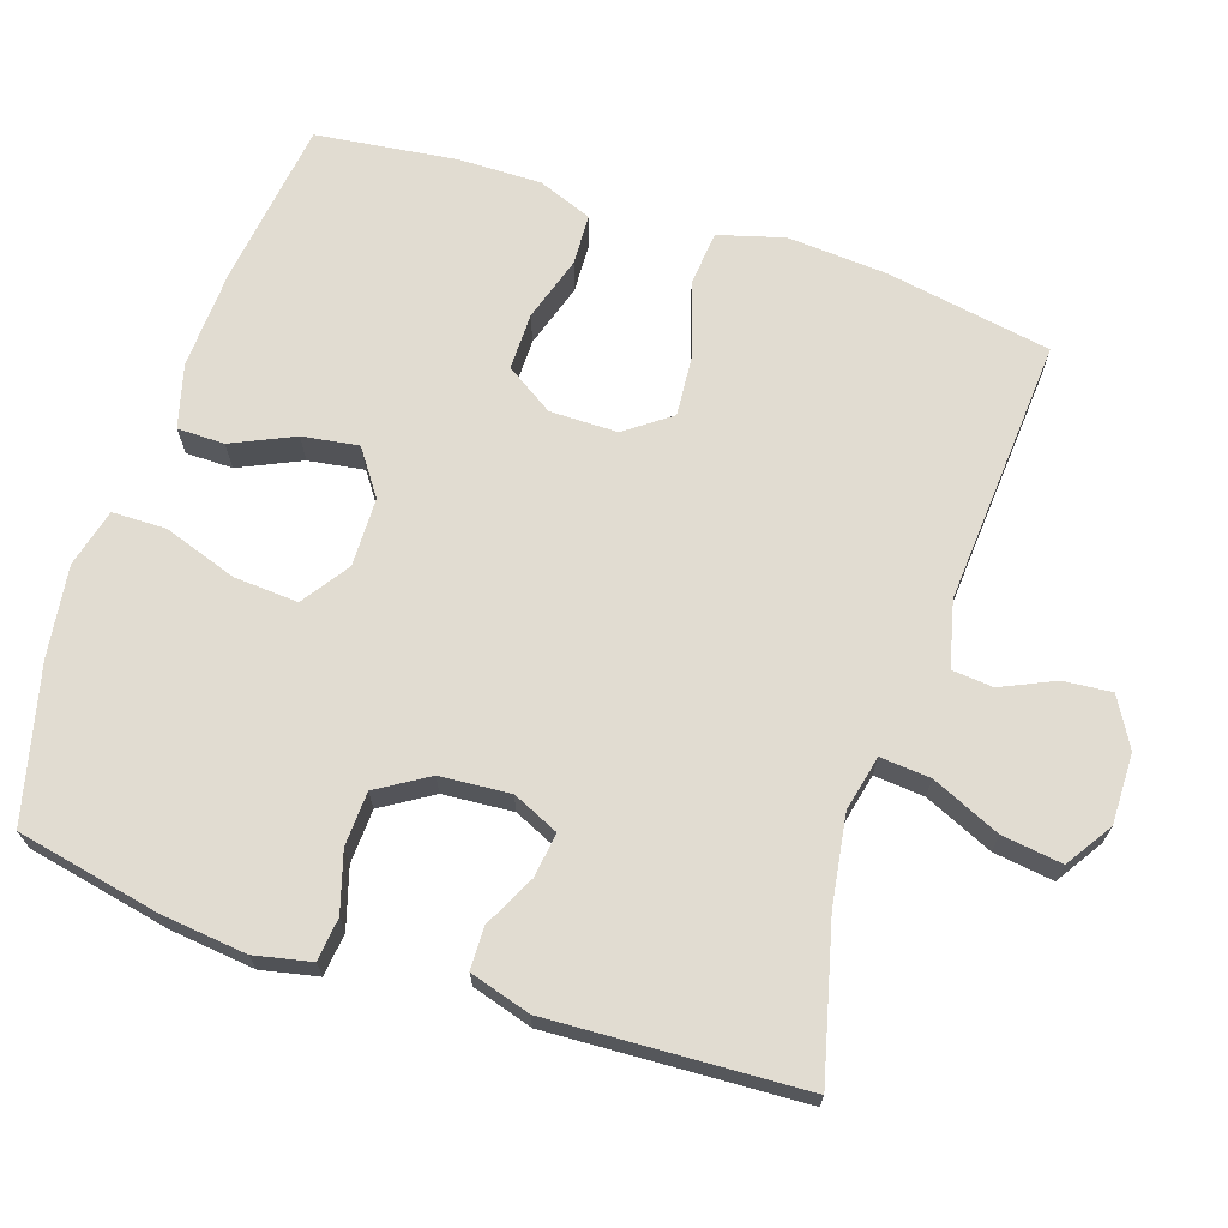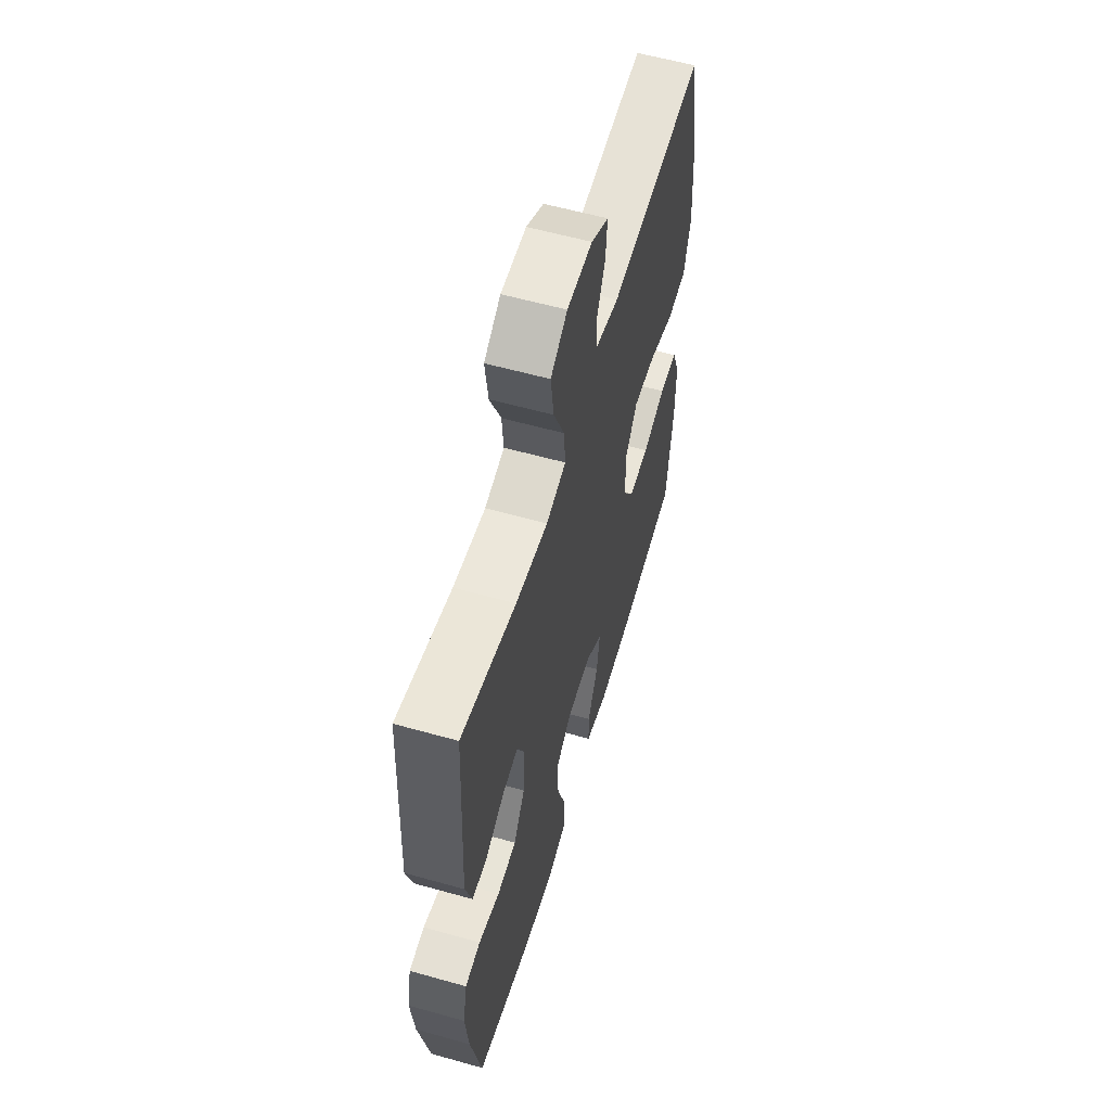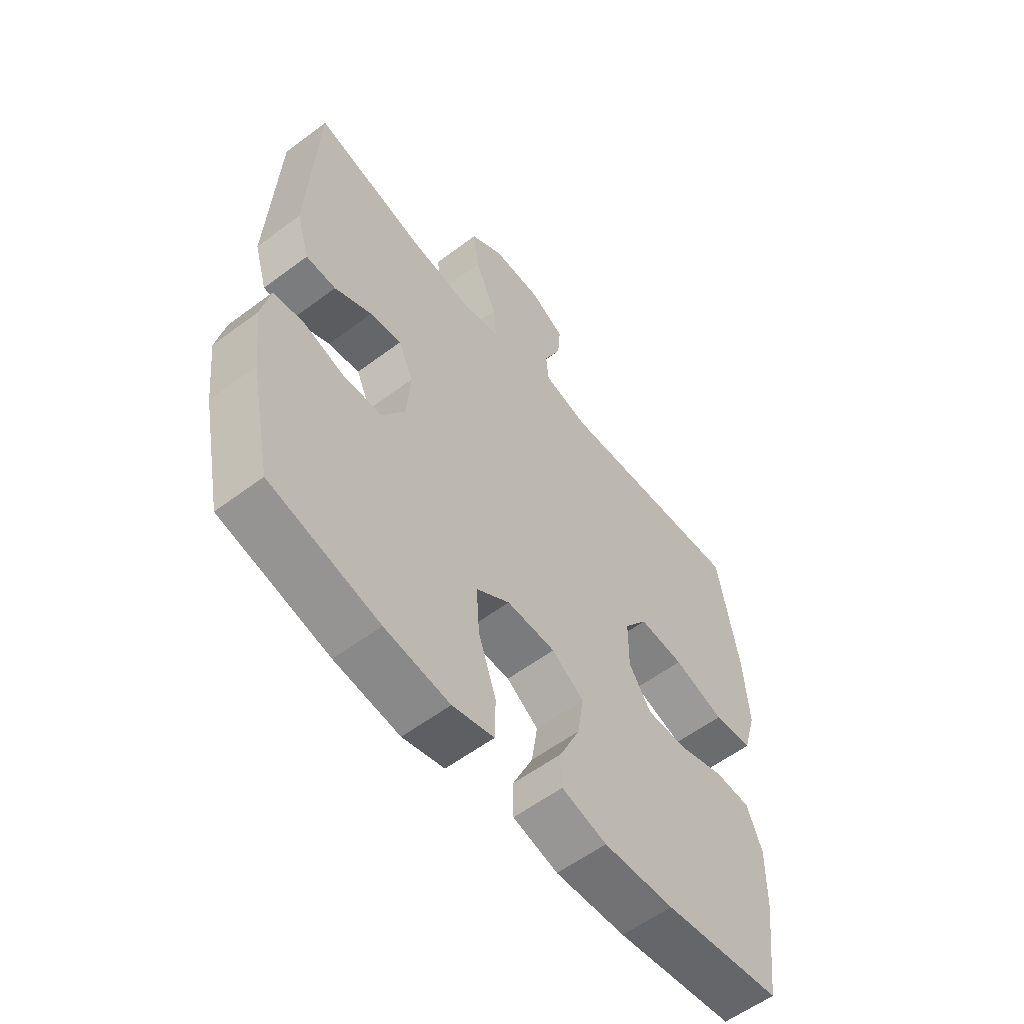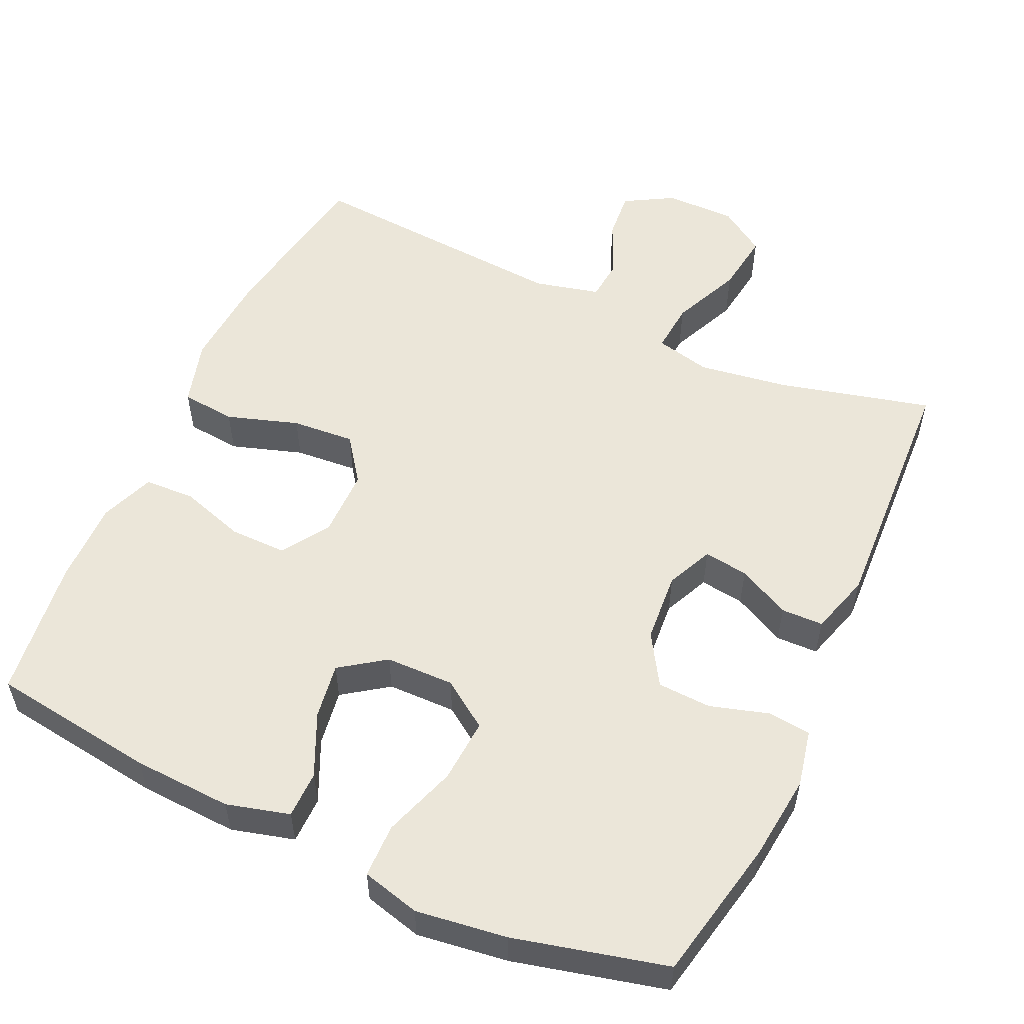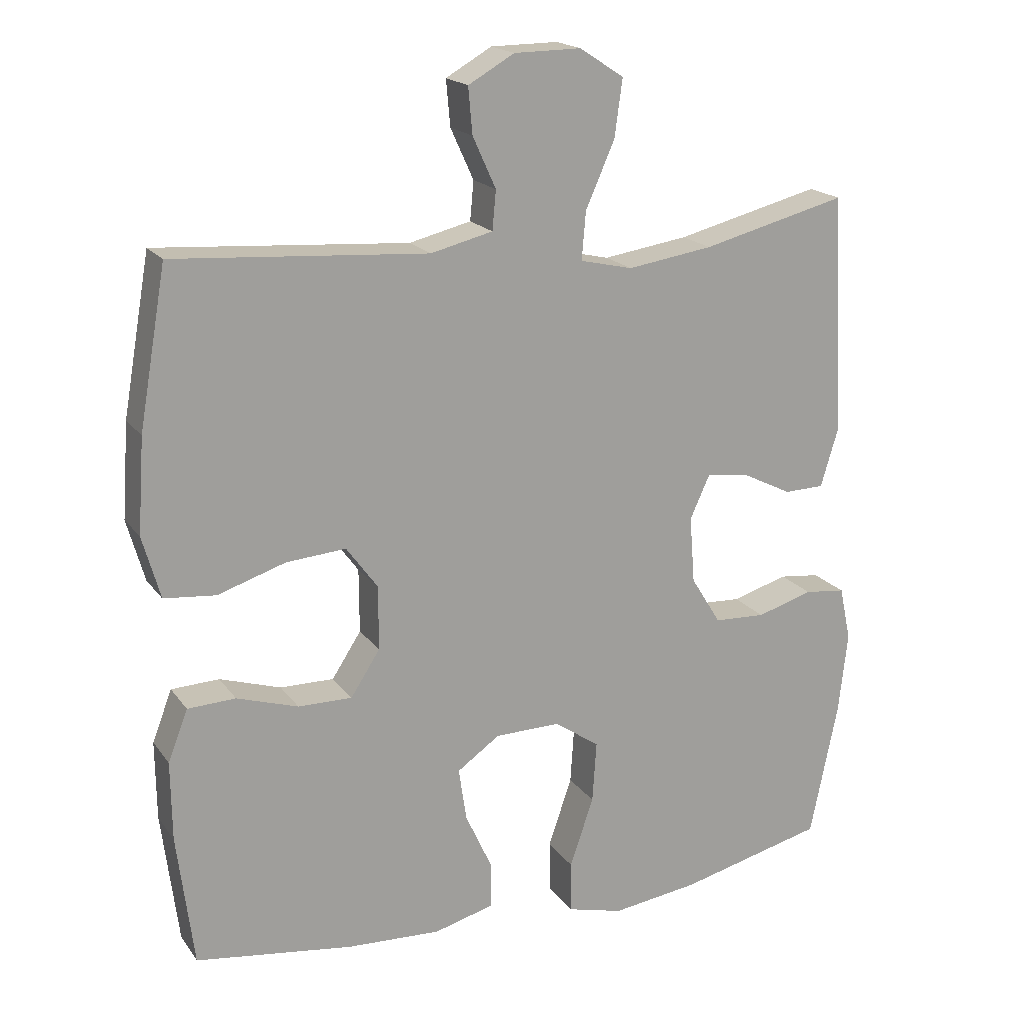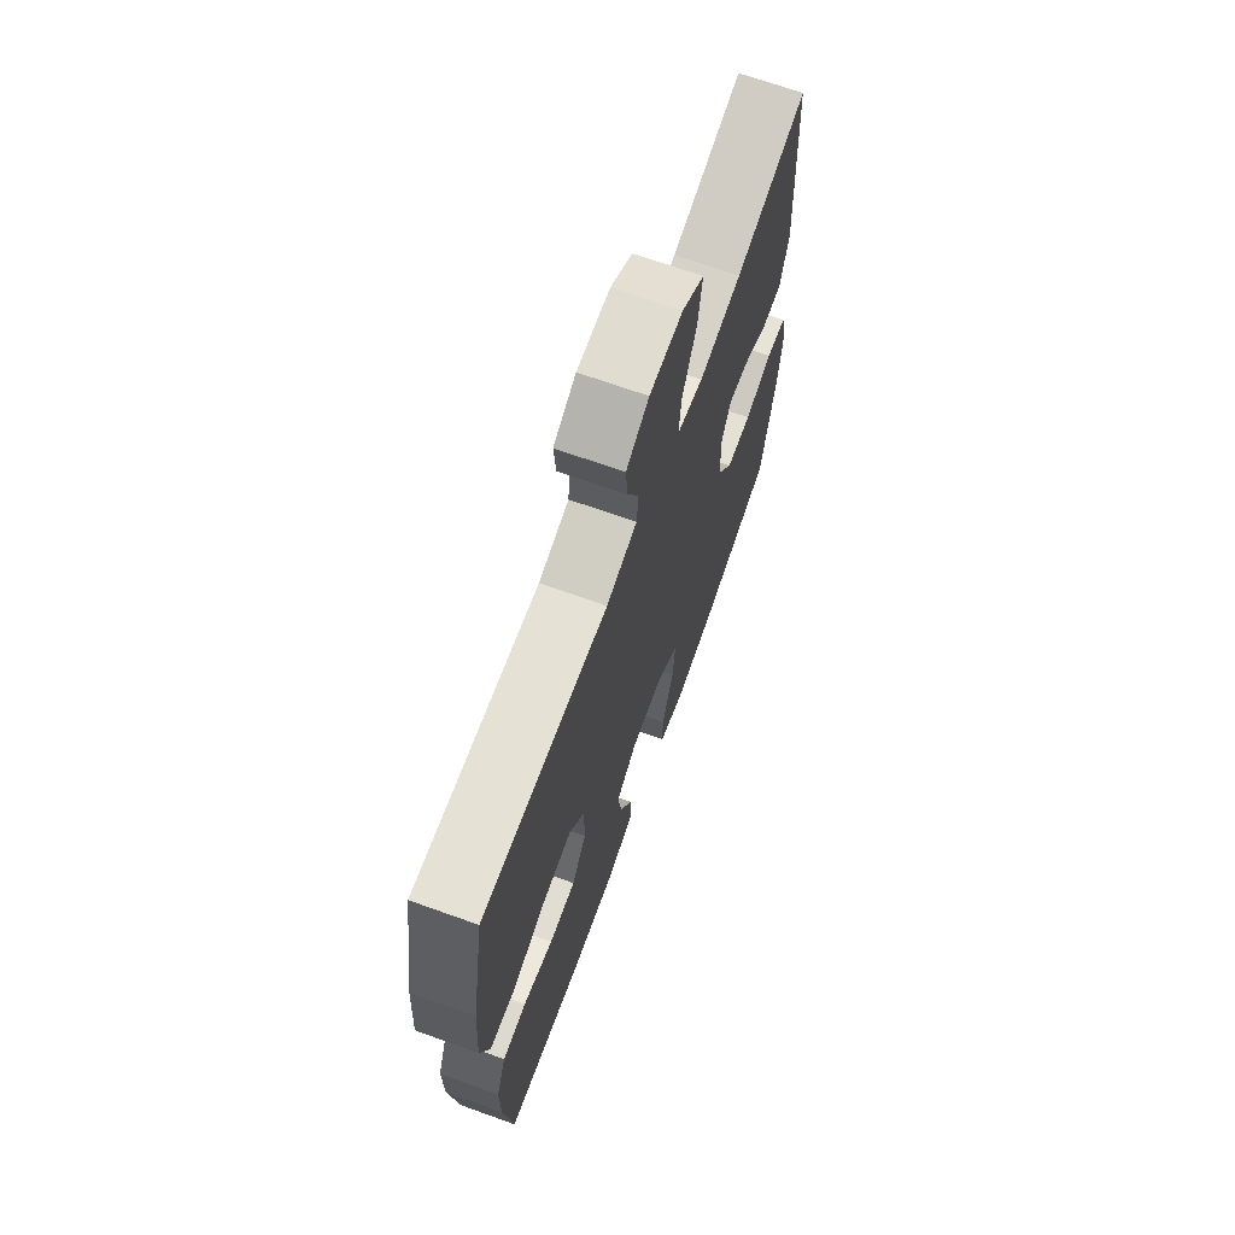
<metadata>
{"format":"obj","ext":"obj","renderer":"f3d","projection":"perspective","resolution":1024,"background":"white","views":[{"elev":69.1,"azim":-71.7,"up":"+Y"},{"elev":58.5,"azim":-73.8,"up":"+Z"},{"elev":-57.6,"azim":-52.1,"up":"+Z"},{"elev":55.1,"azim":-155.2,"up":"+Y"},{"elev":18.4,"azim":155.5,"up":"+Z"},{"elev":68.7,"azim":109.8,"up":"+Z"}]}
</metadata>
<code>
o path6880
v -0.2895 0.0375 -0.5714
v -0.1638 0.0375 -0.5886
v -0.0833 0.0375 -0.568
v -0.08225 0.0375 -0.4933
v -0.1166 0.0375 -0.3924
v -0.1225 0.0375 -0.3038
v -0.05735 0.0375 -0.259
v 0.03747 0.0375 -0.2607
v 0.09943 0.0375 -0.3045
v 0.0877 0.0375 -0.3817
v 0.04828 0.0375 -0.4673
v 0.04885 0.0375 -0.5324
v 0.136 0.0375 -0.556
v 0.2723 0.0375 -0.5498
v 0.5013 0.0375 -0.5189
v 0.5256 0.0375 -0.326
v 0.5271 0.0375 -0.2109
v 0.4984 0.0375 -0.1362
v 0.4286 0.0375 -0.1331
v 0.3396 0.0375 -0.1611
v 0.2611 0.0375 -0.1616
v 0.2186 0.0375 -0.09586
v 0.2188 0.0375 -0.002735
v 0.2642 0.0375 0.05929
v 0.3509 0.0375 0.05225
v 0.4494 0.0375 0.02007
v 0.5245 0.0375 0.02717
v 0.5503 0.0375 0.1177
v 0.5408 0.0375 0.2547
v 0.5013 0.0375 0.4828
v 0.1339 0.0375 0.4576
v 0.04394 0.0375 0.4798
v 0.03872 0.0375 0.5366
v 0.0724 0.0375 0.6104
v 0.07835 0.0375 0.6771
v 0.01166 0.0375 0.7154
v -0.08559 0.0375 0.7167
v -0.1496 0.0375 0.675
v -0.1381 0.0375 0.5917
v -0.09618 0.0375 0.4968
v -0.09022 0.0375 0.4274
v -0.1666 0.0375 0.4101
v -0.2904 0.0375 0.4291
v -0.5006 0.0375 0.4828
v -0.5177 0.0375 0.1328
v -0.4926 0.0375 0.04876
v -0.4345 0.0375 0.04721
v -0.3621 0.0375 0.08315
v -0.3009 0.0375 0.09142
v -0.2719 0.0375 0.02766
v -0.2793 0.0375 -0.06916
v -0.3228 0.0375 -0.1393
v -0.3972 0.0375 -0.1426
v -0.4785 0.0375 -0.1181
v -0.5378 0.0375 -0.1247
v -0.5544 0.0375 -0.2029
v -0.5413 0.0375 -0.3215
v -0.5006 0.0375 -0.5189
v -0.2895 -0.0375 -0.5714
v -0.1638 -0.0375 -0.5886
v -0.0833 -0.0375 -0.568
v -0.08225 -0.0375 -0.4933
v -0.1166 -0.0375 -0.3924
v -0.1225 -0.0375 -0.3038
v -0.05735 -0.0375 -0.259
v 0.03747 -0.0375 -0.2607
v 0.09943 -0.0375 -0.3045
v 0.0877 -0.0375 -0.3817
v 0.04828 -0.0375 -0.4673
v 0.04885 -0.0375 -0.5324
v 0.136 -0.0375 -0.556
v 0.2723 -0.0375 -0.5498
v 0.5013 -0.0375 -0.5189
v 0.5256 -0.0375 -0.326
v 0.5271 -0.0375 -0.2109
v 0.4984 -0.0375 -0.1362
v 0.4286 -0.0375 -0.1331
v 0.3396 -0.0375 -0.1611
v 0.2611 -0.0375 -0.1616
v 0.2186 -0.0375 -0.09586
v 0.2188 -0.0375 -0.002735
v 0.2642 -0.0375 0.05929
v 0.3509 -0.0375 0.05225
v 0.4494 -0.0375 0.02007
v 0.5245 -0.0375 0.02717
v 0.5503 -0.0375 0.1177
v 0.5408 -0.0375 0.2547
v 0.5013 -0.0375 0.4828
v 0.1339 -0.0375 0.4576
v 0.04394 -0.0375 0.4798
v 0.03872 -0.0375 0.5366
v 0.0724 -0.0375 0.6104
v 0.07835 -0.0375 0.6771
v 0.01166 -0.0375 0.7154
v -0.08559 -0.0375 0.7167
v -0.1496 -0.0375 0.675
v -0.1381 -0.0375 0.5917
v -0.09618 -0.0375 0.4968
v -0.09022 -0.0375 0.4274
v -0.1666 -0.0375 0.4101
v -0.2904 -0.0375 0.4291
v -0.5006 -0.0375 0.4828
v -0.5177 -0.0375 0.1328
v -0.4926 -0.0375 0.04876
v -0.4345 -0.0375 0.04721
v -0.3621 -0.0375 0.08315
v -0.3009 -0.0375 0.09142
v -0.2719 -0.0375 0.02766
v -0.2793 -0.0375 -0.06916
v -0.3228 -0.0375 -0.1393
v -0.3972 -0.0375 -0.1426
v -0.4785 -0.0375 -0.1181
v -0.5378 -0.0375 -0.1247
v -0.5544 -0.0375 -0.2029
v -0.5413 -0.0375 -0.3215
v -0.5006 -0.0375 -0.5189
v -0.2895 0.0375 -0.5714
v -0.1638 0.0375 -0.5886
v -0.0833 0.0375 -0.568
v -0.0833 0.0375 -0.568
v -0.08225 0.0375 -0.4933
v 0.04885 0.0375 -0.5324
v 0.04885 0.0375 -0.5324
v 0.136 0.0375 -0.556
v 0.2723 0.0375 -0.5498
v 0.04828 0.0375 -0.4673
v -0.5006 0.0375 -0.5189
v -0.5006 0.0375 -0.5189
v 0.5013 0.0375 -0.5189
v 0.5013 0.0375 -0.5189
v -0.1166 0.0375 -0.3924
v 0.0877 0.0375 -0.3817
v 0.5256 0.0375 -0.326
v -0.5413 0.0375 -0.3215
v -0.1225 0.0375 -0.3038
v 0.09943 0.0375 -0.3045
v 0.09943 0.0375 -0.3045
v 0.5271 0.0375 -0.2109
v -0.5544 0.0375 -0.2029
v 0.03747 0.0375 -0.2607
v -0.05735 0.0375 -0.259
v 0.4984 0.0375 -0.1362
v 0.4984 0.0375 -0.1362
v -0.5378 0.0375 -0.1247
v -0.5378 0.0375 -0.1247
v 0.3396 0.0375 -0.1611
v 0.2611 0.0375 -0.1616
v -0.3228 0.0375 -0.1393
v -0.3972 0.0375 -0.1426
v 0.2186 0.0375 -0.09586
v 0.4286 0.0375 -0.1331
v -0.4785 0.0375 -0.1181
v -0.2793 0.0375 -0.06916
v 0.2188 0.0375 -0.002735
v -0.2719 0.0375 0.02766
v 0.2642 0.0375 0.05929
v 0.3509 0.0375 0.05225
v 0.4494 0.0375 0.02007
v 0.5245 0.0375 0.02717
v 0.5245 0.0375 0.02717
v 0.5503 0.0375 0.1177
v -0.3009 0.0375 0.09142
v -0.3009 0.0375 0.09142
v -0.4926 0.0375 0.04876
v -0.4926 0.0375 0.04876
v -0.4345 0.0375 0.04721
v -0.3621 0.0375 0.08315
v -0.5177 0.0375 0.1328
v 0.5408 0.0375 0.2547
v -0.5006 0.0375 0.4828
v -0.5006 0.0375 0.4828
v -0.1666 0.0375 0.4101
v -0.2904 0.0375 0.4291
v -0.09022 0.0375 0.4274
v -0.09022 0.0375 0.4274
v -0.09618 0.0375 0.4968
v 0.5013 0.0375 0.4828
v 0.5013 0.0375 0.4828
v 0.1339 0.0375 0.4576
v 0.04394 0.0375 0.4798
v 0.04394 0.0375 0.4798
v 0.03872 0.0375 0.5366
v -0.1381 0.0375 0.5917
v 0.0724 0.0375 0.6104
v -0.1496 0.0375 0.675
v -0.1496 0.0375 0.675
v 0.07835 0.0375 0.6771
v 0.07835 0.0375 0.6771
v -0.08559 0.0375 0.7167
v 0.01166 0.0375 0.7154
v -0.2895 -0.0375 -0.5714
v -0.1638 -0.0375 -0.5886
v -0.0833 -0.0375 -0.568
v -0.0833 -0.0375 -0.568
v -0.08225 -0.0375 -0.4933
v 0.04885 -0.0375 -0.5324
v 0.04885 -0.0375 -0.5324
v 0.136 -0.0375 -0.556
v 0.2723 -0.0375 -0.5498
v 0.04828 -0.0375 -0.4673
v -0.5006 -0.0375 -0.5189
v -0.5006 -0.0375 -0.5189
v 0.5013 -0.0375 -0.5189
v 0.5013 -0.0375 -0.5189
v -0.1166 -0.0375 -0.3924
v 0.0877 -0.0375 -0.3817
v 0.5256 -0.0375 -0.326
v -0.5413 -0.0375 -0.3215
v -0.1225 -0.0375 -0.3038
v 0.09943 -0.0375 -0.3045
v 0.09943 -0.0375 -0.3045
v 0.5271 -0.0375 -0.2109
v -0.5544 -0.0375 -0.2029
v 0.03747 -0.0375 -0.2607
v -0.05735 -0.0375 -0.259
v 0.4984 -0.0375 -0.1362
v 0.4984 -0.0375 -0.1362
v -0.5378 -0.0375 -0.1247
v -0.5378 -0.0375 -0.1247
v 0.3396 -0.0375 -0.1611
v 0.2611 -0.0375 -0.1616
v -0.3228 -0.0375 -0.1393
v -0.3972 -0.0375 -0.1426
v 0.2186 -0.0375 -0.09586
v 0.4286 -0.0375 -0.1331
v -0.4785 -0.0375 -0.1181
v -0.2793 -0.0375 -0.06916
v 0.2188 -0.0375 -0.002735
v -0.2719 -0.0375 0.02766
v 0.2642 -0.0375 0.05929
v 0.3509 -0.0375 0.05225
v 0.4494 -0.0375 0.02007
v 0.5245 -0.0375 0.02717
v 0.5245 -0.0375 0.02717
v 0.5503 -0.0375 0.1177
v -0.3009 -0.0375 0.09142
v -0.3009 -0.0375 0.09142
v -0.4926 -0.0375 0.04876
v -0.4926 -0.0375 0.04876
v -0.4345 -0.0375 0.04721
v -0.3621 -0.0375 0.08315
v -0.5177 -0.0375 0.1328
v 0.5408 -0.0375 0.2547
v -0.5006 -0.0375 0.4828
v -0.5006 -0.0375 0.4828
v -0.1666 -0.0375 0.4101
v -0.2904 -0.0375 0.4291
v -0.09022 -0.0375 0.4274
v -0.09022 -0.0375 0.4274
v -0.09618 -0.0375 0.4968
v 0.5013 -0.0375 0.4828
v 0.5013 -0.0375 0.4828
v 0.1339 -0.0375 0.4576
v 0.04394 -0.0375 0.4798
v 0.04394 -0.0375 0.4798
v 0.03872 -0.0375 0.5366
v -0.1381 -0.0375 0.5917
v 0.0724 -0.0375 0.6104
v -0.1496 -0.0375 0.675
v -0.1496 -0.0375 0.675
v 0.07835 -0.0375 0.6771
v 0.07835 -0.0375 0.6771
v -0.08559 -0.0375 0.7167
v 0.01166 -0.0375 0.7154
f 208 223 213
f 199 207 220
f 193 195 192
f 263 257 264
f 199 206 198
f 254 248 253
f 247 236 246
f 248 228 230
f 253 248 230
f 248 229 228
f 215 214 228
f 235 232 233
f 218 213 226
f 192 205 191
f 227 215 229
f 264 258 261
f 225 212 216
f 231 232 235
f 253 230 243
f 198 206 200
f 242 241 247
f 220 221 199
f 224 210 221
f 221 210 199
f 222 209 227
f 210 224 214
f 205 192 195
f 248 236 229
f 246 236 248
f 207 199 203
f 191 208 201
f 209 191 205
f 256 250 254
f 228 214 224
f 243 231 235
f 223 208 222
f 212 220 207
f 236 247 241
f 258 257 256
f 250 256 257
f 199 210 206
f 222 208 209
f 208 191 209
f 259 257 263
f 250 248 254
f 241 242 240
f 243 230 231
f 264 257 258
f 227 209 215
f 226 213 223
f 242 247 244
f 220 212 225
f 238 240 242
f 198 200 196
f 253 243 251
f 229 215 228
f 1 2 60 59
f 2 120 194 60
f 3 4 62 61
f 123 13 71 197
f 13 14 72 71
f 11 12 70 69
f 128 1 59 202
f 14 130 204 72
f 4 5 63 62
f 10 11 69 68
f 15 16 74 73
f 57 58 116 115
f 5 6 64 63
f 137 10 68 211
f 16 17 75 74
f 56 57 115 114
f 8 9 67 66
f 6 7 65 64
f 7 8 66 65
f 17 143 217 75
f 145 56 114 219
f 20 21 79 78
f 52 53 111 110
f 21 22 80 79
f 19 20 78 77
f 18 19 77 76
f 54 55 113 112
f 53 54 112 111
f 51 52 110 109
f 22 23 81 80
f 50 51 109 108
f 23 24 82 81
f 25 26 84 83
f 26 160 234 84
f 27 28 86 85
f 163 50 108 237
f 165 47 105 239
f 47 48 106 105
f 45 46 104 103
f 24 25 83 82
f 48 49 107 106
f 28 29 87 86
f 171 45 103 245
f 42 43 101 100
f 175 42 100 249
f 40 41 99 98
f 178 31 89 252
f 29 30 88 87
f 31 181 255 89
f 43 44 102 101
f 32 33 91 90
f 39 40 98 97
f 33 34 92 91
f 186 39 97 260
f 34 188 262 92
f 37 38 96 95
f 36 37 95 94
f 35 36 94 93
f 134 139 149
f 125 146 133
f 119 118 121
f 189 190 183
f 125 124 132
f 180 179 174
f 173 172 162
f 174 156 154
f 179 156 174
f 174 154 155
f 141 154 140
f 161 159 158
f 144 152 139
f 118 117 131
f 153 155 141
f 190 187 184
f 151 142 138
f 157 161 158
f 179 169 156
f 124 126 132
f 168 173 167
f 146 125 147
f 150 147 136
f 147 125 136
f 148 153 135
f 136 140 150
f 131 121 118
f 174 155 162
f 172 174 162
f 133 129 125
f 117 127 134
f 135 131 117
f 182 180 176
f 154 150 140
f 169 161 157
f 149 148 134
f 138 133 146
f 162 167 173
f 184 182 183
f 176 183 182
f 125 132 136
f 148 135 134
f 134 135 117
f 185 189 183
f 176 180 174
f 167 166 168
f 169 157 156
f 190 184 183
f 153 141 135
f 152 149 139
f 168 170 173
f 146 151 138
f 164 168 166
f 124 122 126
f 179 177 169
f 155 154 141

</code>
